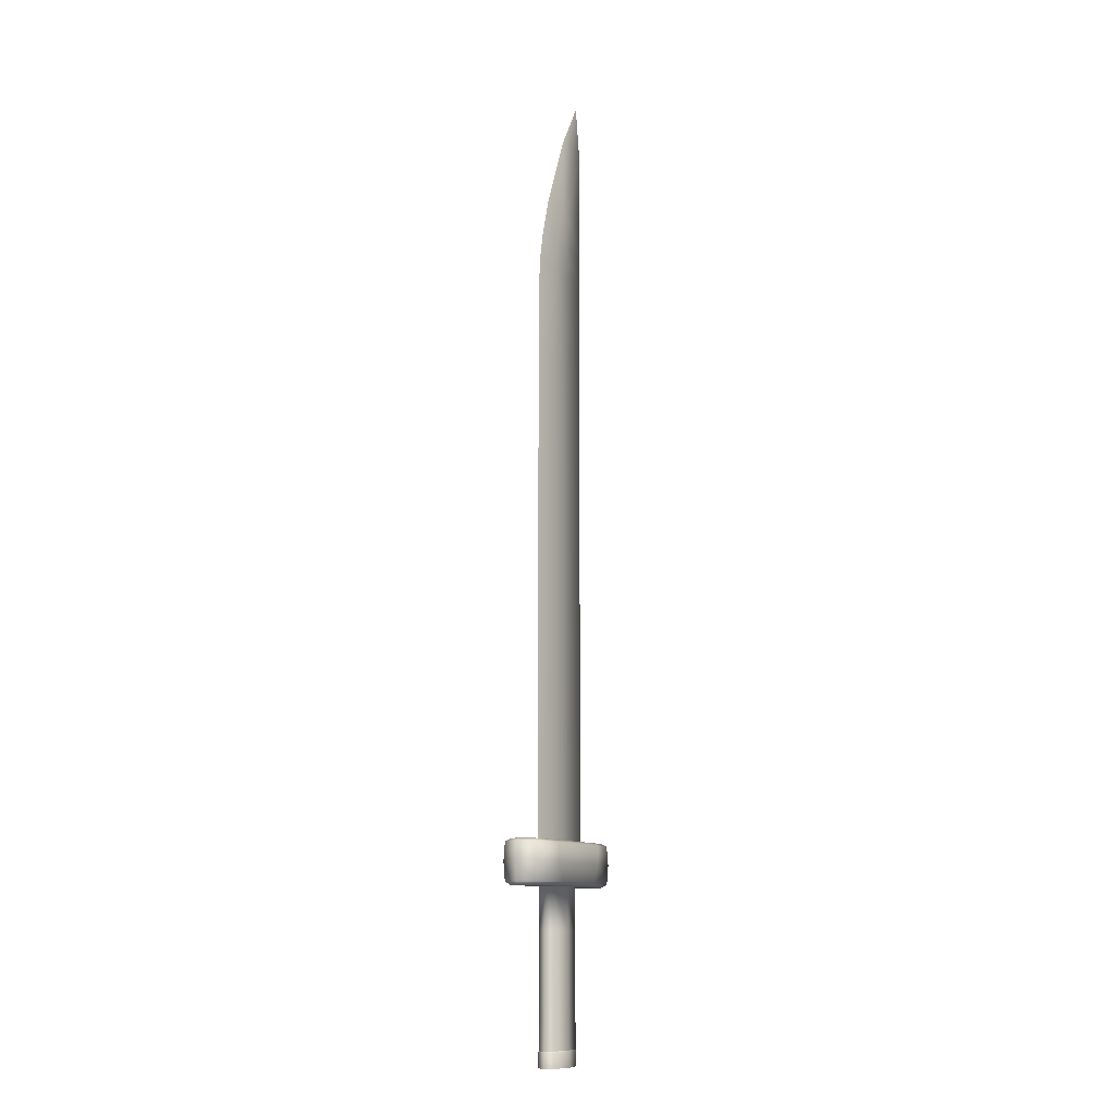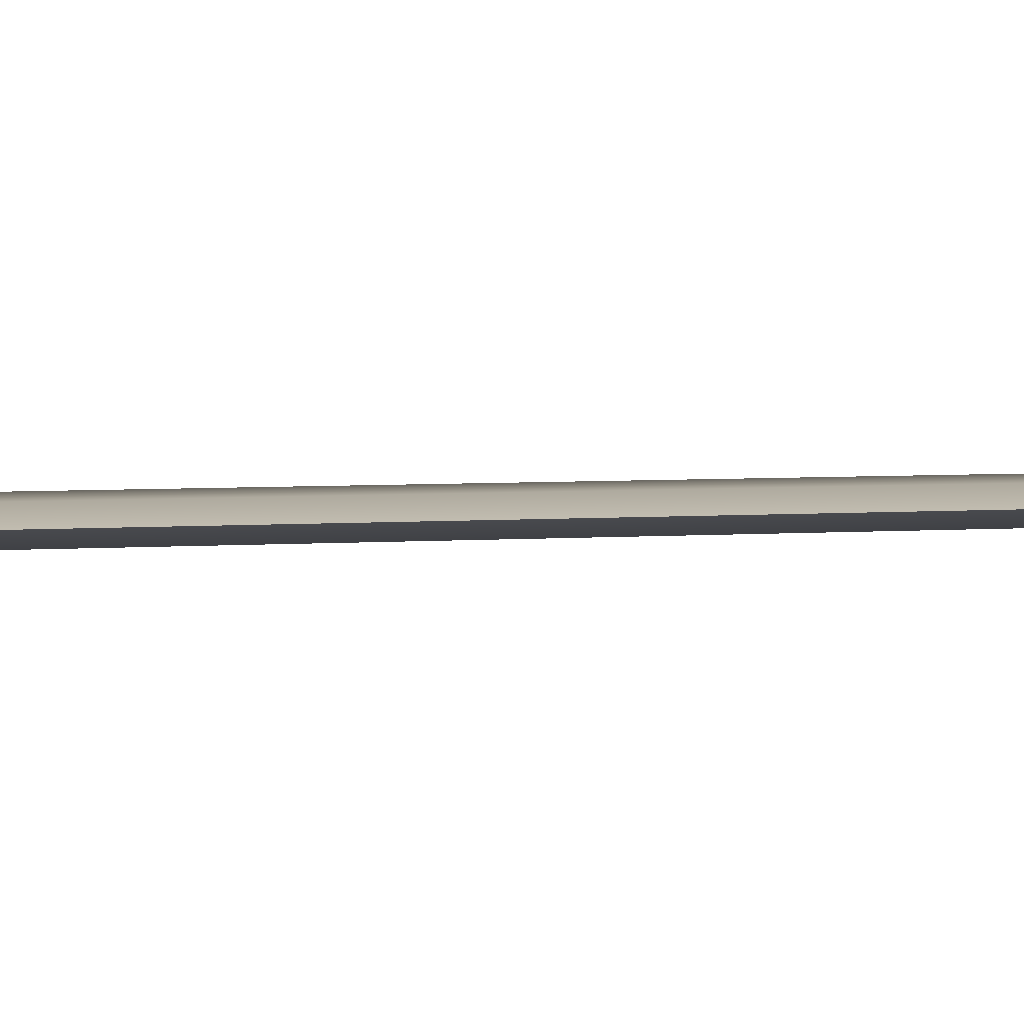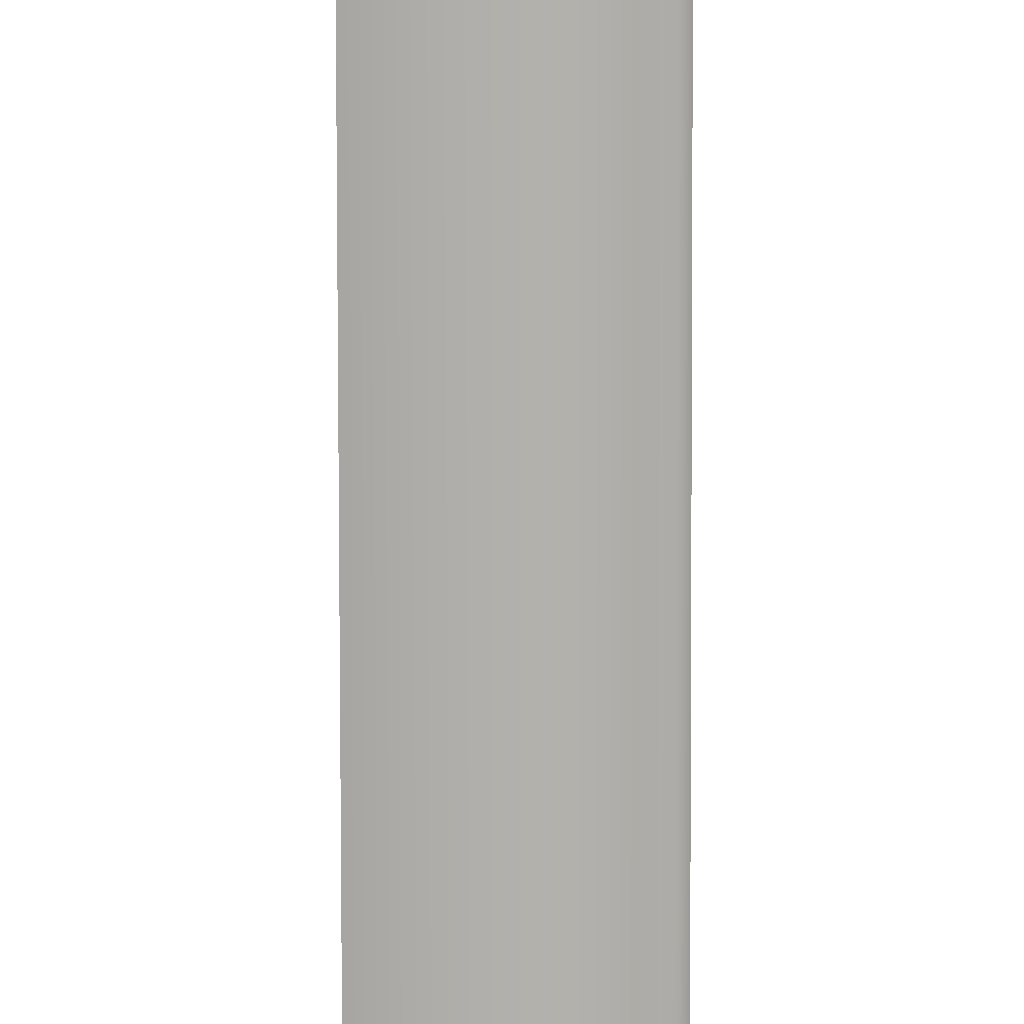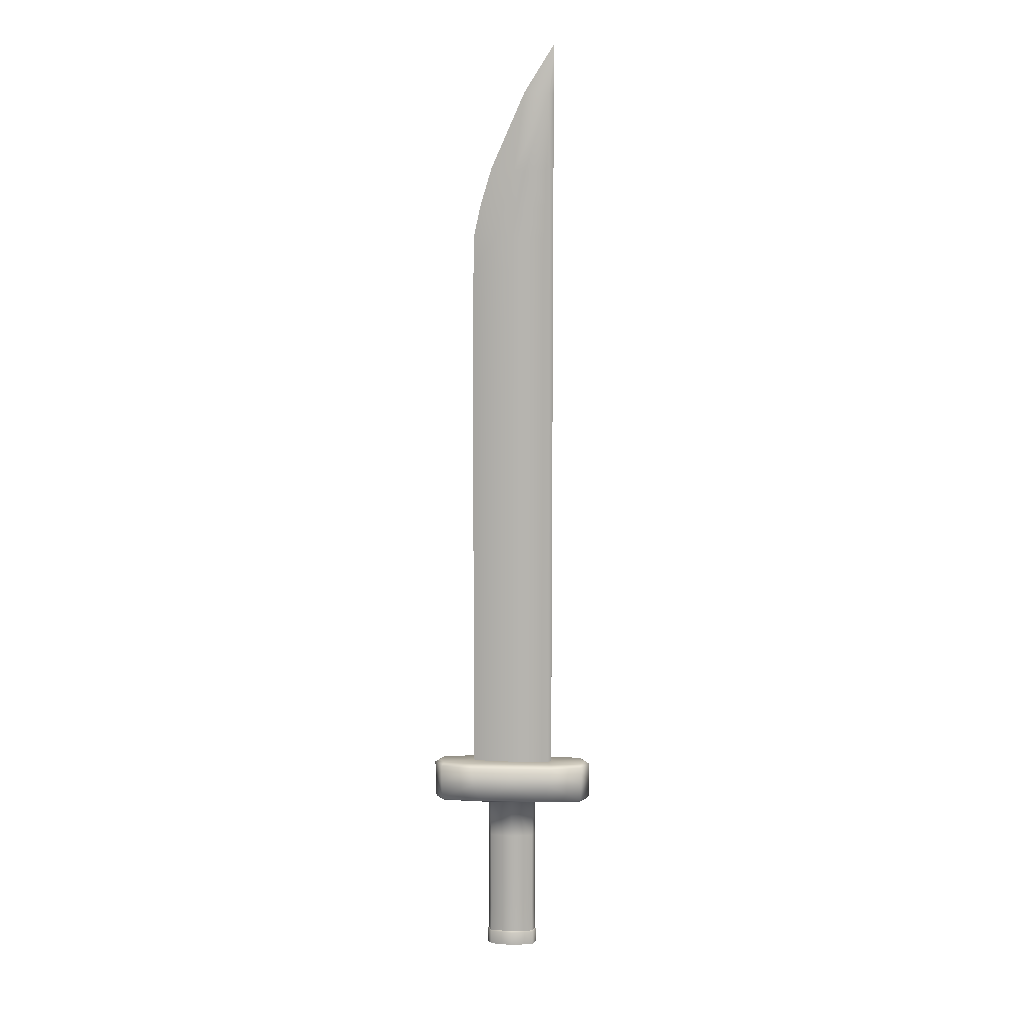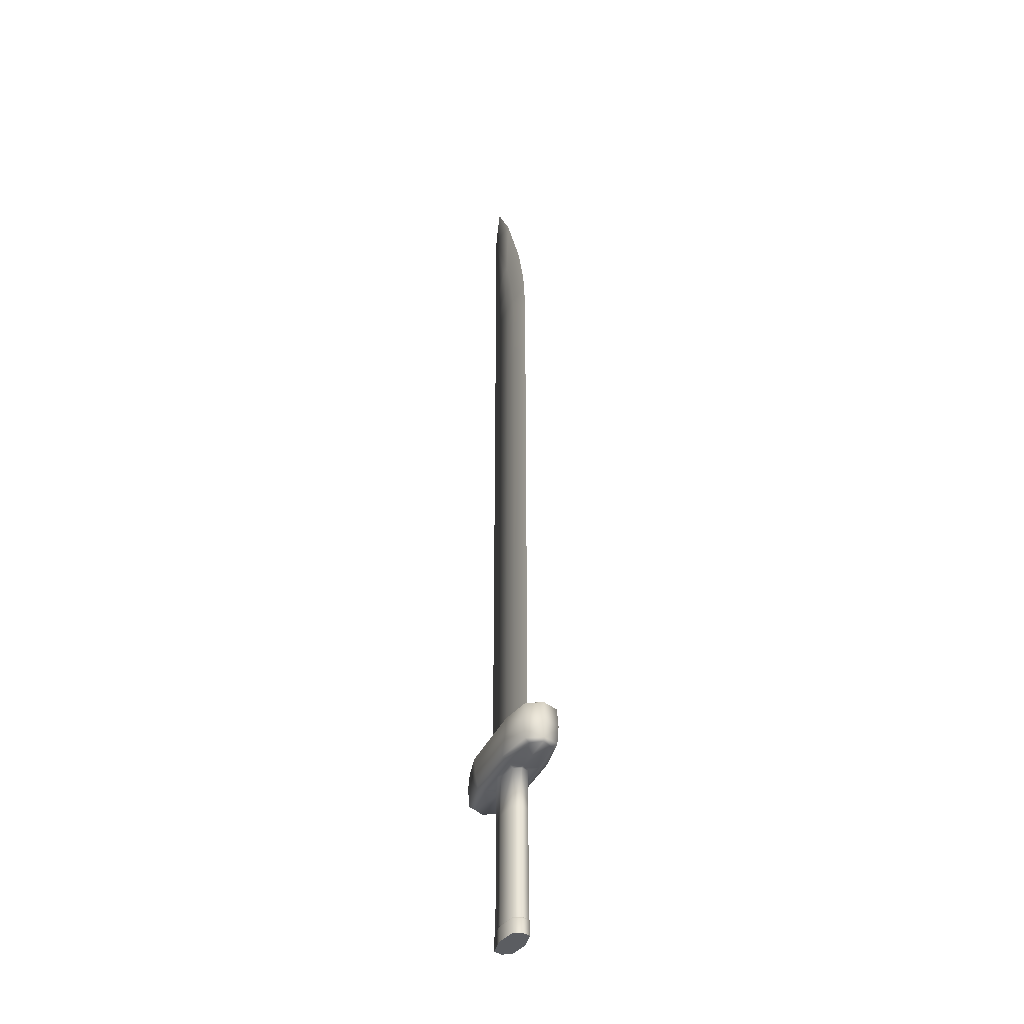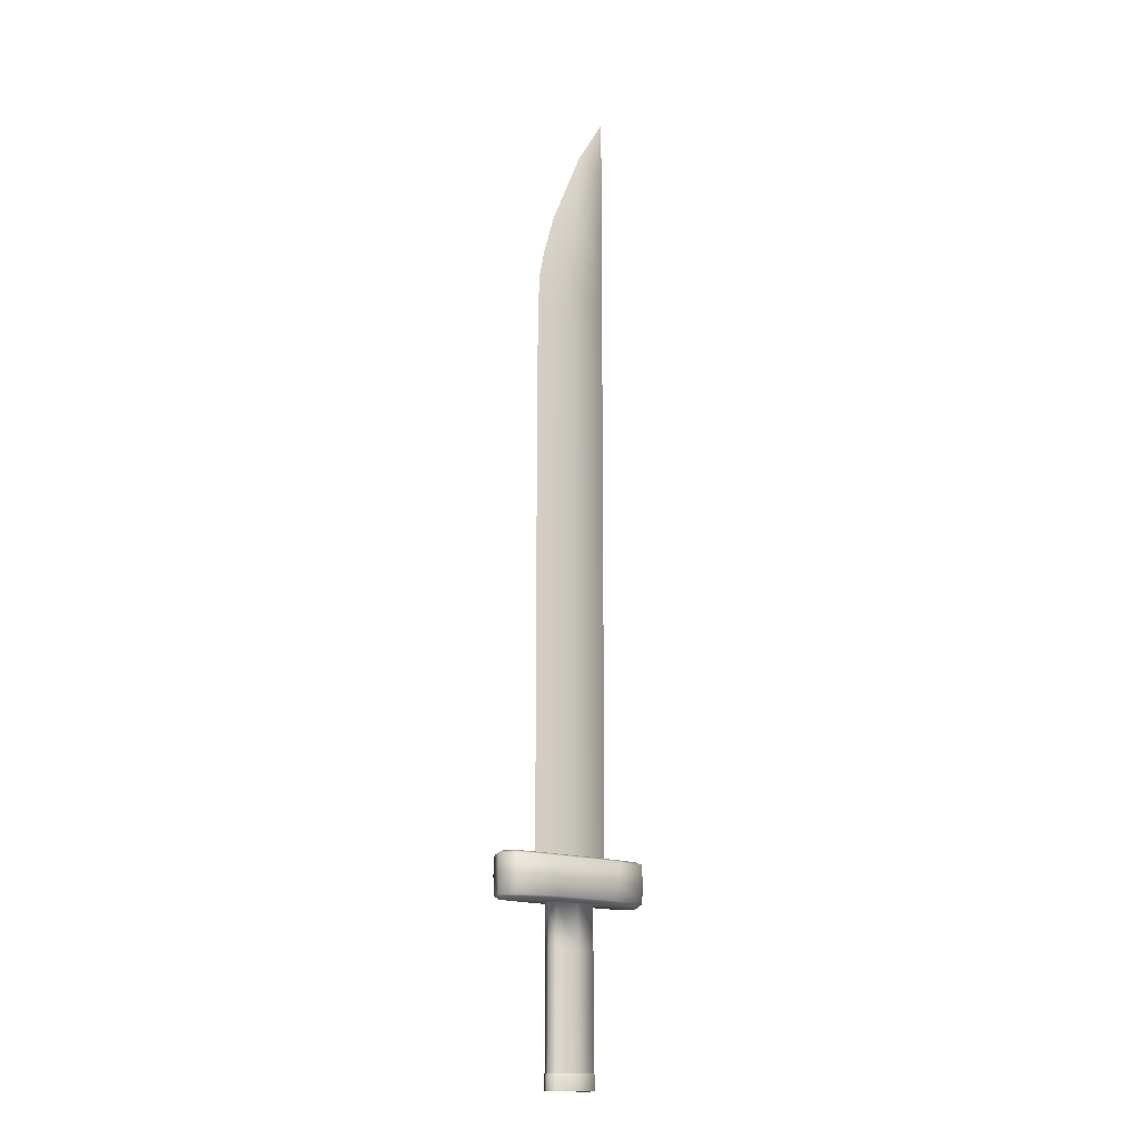
<metadata>
{"format":"obj","ext":"obj","renderer":"f3d","projection":"perspective","resolution":1024,"background":"white","views":[{"elev":-10.9,"azim":116.6,"up":"+Y"},{"elev":2.2,"azim":62.9,"up":"+Z"},{"elev":-78.7,"azim":-179.9,"up":"+Z"},{"elev":9.9,"azim":-177.2,"up":"+Y"},{"elev":-36.0,"azim":68.9,"up":"+Y"},{"elev":-15.2,"azim":139.1,"up":"+Y"}]}
</metadata>
<code>
o Sword_003_Low_Poly_Cube.003
v 0.2708 -0.9442 0.1035
v 0.3682 1.042 0.1848
v 0.8805 1.55 0.1345
v 0.8805 1.04 0.1345
v 0.5218 1.548 0.1793
v -0.02804 9.099 0.06588
v 0.49 1.3 0.2757
v 0.2645 0.5601 0.0939
v 0.2645 0.06006 0.0939
v 0.2645 -0.4399 0.0939
v 0.2645 1.04 0.0939
v 0.2498 7.205 0.06588
v 0.2498 5.336 0.06588
v 0.2498 3.468 0.06588
v 0.2498 1.55 0.06588
v 0.9038 1.3 0.2118
v 0.5185 1.514 0.2722
v 0.9038 1.52 0.1931
v 0.9038 1.08 0.1931
v 0.3957 1.084 0.2736
v 0.2708 -0.7762 0.1035
v 0.2671 -0.7579 0.09581
v 0 1.548 0.1793
v -0.2708 -0.9442 0.1035
v -0.3682 1.042 0.1848
v 0 -0.9442 0.1509
v 0 1.042 0.1848
v -0.8805 1.55 0.1345
v -0.8805 1.04 0.1345
v -0.5218 1.548 0.1793
v 0 1.299 0.2757
v -0.1645 9.099 0.06588
v -0.4588 9.099 0.06588
v -0.49 1.3 0.2757
v -0.4588 10.04 0.06588
v -0.2645 0.5601 0.0939
v -0.2645 0.06006 0.0939
v -0.2645 -0.4399 0.0939
v 0 0.5601 0.1368
v 0 0.06006 0.1368
v 0 -0.4399 0.1368
v -0.2645 1.041 0.09303
v 2.7e-05 1.04 0.1367
v -0.4588 7.205 0.06588
v -0.4588 5.336 0.06588
v -0.4588 3.468 0.06588
v 0 7.205 0.06588
v 0 5.336 0.06588
v 0 3.468 0.06588
v -0.4588 1.55 0.06588
v 1.4e-05 1.55 0.06588
v -0.9038 1.3 0.2118
v -0.5185 1.514 0.2722
v -0.9038 1.52 0.1931
v 0 1.514 0.2722
v 0 1.084 0.2736
v -0.9038 1.08 0.1931
v -0.3954 1.084 0.2736
v -0.2708 -0.7762 0.1035
v 0 -0.7762 0.1509
v -0.2671 -0.7579 0.09581
v 0 -0.7579 0.1396
v 0.1978 8.29 0.06588
v 0 8.29 0.06588
v -0.4588 8.29 0.06588
v 0.1213 8.653 0.06588
v -0.07374 8.653 0.06588
v -0.4588 8.653 0.06588
v 0.2388 7.892 0.06588
v 0 7.892 0.06588
v -0.4588 7.892 0.06588
v 0.2708 -0.9442 -0.1035
v 0.3682 1.042 -0.1848
v 0.8805 1.55 -0.1345
v 0.8805 1.04 -0.1345
v 0.5218 1.548 -0.1793
v -0.02804 9.099 -0.06588
v 0.49 1.3 -0.2757
v 0.2645 0.5601 -0.0939
v 0.2645 0.06006 -0.0939
v 0.2645 -0.4399 -0.0939
v 0.2645 1.04 -0.0939
v 0.2498 7.205 -0.06588
v 0.2498 5.336 -0.06588
v 0.2498 3.468 -0.06588
v 0.2498 1.55 -0.06588
v 0.9038 1.3 -0.2118
v 0.5185 1.514 -0.2722
v 0.9038 1.52 -0.1931
v 0.9038 1.08 -0.1931
v 0.3957 1.084 -0.2736
v 0.2708 -0.7762 -0.1035
v 0.2671 -0.7579 -0.09581
v 0 1.548 -0.1793
v -0.2708 -0.9442 -0.1035
v -0.3682 1.042 -0.1848
v 0 -0.9442 -0.1509
v 0 1.042 -0.1848
v -0.8805 1.55 -0.1345
v -0.8805 1.04 -0.1345
v -0.5218 1.548 -0.1793
v 0 1.299 -0.2757
v -0.1645 9.099 -0.06588
v -0.4588 9.099 -0.06588
v -0.49 1.3 -0.2757
v -0.4588 10.04 -0.06588
v -0.2645 0.5601 -0.0939
v -0.2645 0.06006 -0.0939
v -0.2645 -0.4399 -0.0939
v 0 0.5601 -0.1368
v 0 0.06006 -0.1368
v 0 -0.4399 -0.1368
v -0.2645 1.041 -0.09303
v 2.7e-05 1.04 -0.1367
v -0.4588 7.205 -0.06588
v -0.4588 5.336 -0.06588
v -0.4588 3.468 -0.06588
v 0 7.205 -0.06588
v 0 5.336 -0.06588
v 0 3.468 -0.06588
v -0.4588 1.55 -0.06588
v 1.4e-05 1.55 -0.06588
v -0.9038 1.3 -0.2118
v -0.5185 1.514 -0.2722
v -0.9038 1.52 -0.1931
v 0 1.514 -0.2722
v 0 1.084 -0.2736
v -0.9038 1.08 -0.1931
v -0.3954 1.084 -0.2736
v -0.2708 -0.7762 -0.1035
v 0 -0.7762 -0.1509
v -0.2671 -0.7579 -0.09581
v 0 -0.7579 -0.1396
v 0.9452 1.55 0
v 0.3221 -0.9442 0
v 0.9718 1.04 0
v 0.5306 1.55 0
v 0.3682 1.04 0
v 0.2533 9.135 0
v 0.3023 0.5601 0
v 0.3023 0.06006 0
v 0.3023 -0.4399 0
v 0.3023 1.04 0
v 0.4933 3.468 0
v 0.4933 5.336 0
v 0.4933 7.205 0
v 0.4933 1.55 0
v 1.002 1.3 0
v 1.002 1.52 0
v 1.002 1.08 0
v 0.3221 -0.7762 0
v 0.3076 -0.7579 0
v -0.9452 1.55 0
v -0.3221 -0.9442 0
v 0 -0.9442 0
v -0.9718 1.04 0
v -0.5306 1.55 0
v -0.3682 1.04 0
v -0.5113 9.099 0
v -0.3023 0.5601 0
v -0.3023 0.06006 0
v -0.3023 -0.4399 0
v -0.3023 1.04 0
v -0.5113 3.468 0
v -0.5113 5.336 0
v -0.5113 7.205 0
v -0.5113 1.55 0
v -1.002 1.3 0
v -1.002 1.52 0
v -1.002 1.08 0
v -0.3221 -0.7762 0
v -0.3076 -0.7579 0
v -0.5113 10.62 0
v -0.1525 10.05 0
v -0.5113 10.03 0
v 0.4708 8.316 0
v 0.1978 8.29 -0.06588
v 0 8.29 -0.06588
v -0.5113 8.29 0
v -0.4588 8.29 -0.06588
v 0.3899 8.683 0
v -0.5113 8.653 0
v 0.1213 8.653 -0.06588
v -0.07374 8.653 -0.06588
v -0.4588 8.653 -0.06588
v 0.2388 7.892 -0.06588
v 0 7.892 -0.06588
v -0.4588 7.892 -0.06588
v 0.4791 7.909 0
v -0.5113 7.892 0
f 24 155 26
f 155 1 26
f 95 155 154
f 155 72 135
f 24 154 155
f 155 135 1
f 95 97 155
f 155 97 72
f 17 23 55
f 11 27 43
f 20 4 19
f 19 148 16
f 149 3 18
f 10 62 22
f 9 41 10
f 8 40 9
f 142 22 152
f 141 10 142
f 140 9 141
f 11 39 8
f 143 8 140
f 23 15 51
f 5 147 15
f 138 11 143
f 20 31 56
f 19 7 20
f 138 4 2
f 148 18 16
f 7 55 31
f 17 16 18
f 137 3 134
f 2 56 27
f 4 150 19
f 18 5 17
f 53 23 30
f 42 27 25
f 58 29 25
f 57 168 170
f 28 169 54
f 62 38 61
f 41 37 38
f 40 36 37
f 61 162 172
f 38 161 162
f 37 160 161
f 36 43 42
f 36 163 160
f 23 50 30
f 50 157 30
f 158 42 25
f 58 31 34
f 34 57 58
f 29 158 25
f 54 168 52
f 34 55 53
f 53 52 34
f 157 28 30
f 25 56 58
f 29 170 156
f 30 54 53
f 88 94 76
f 82 98 73
f 91 75 73
f 90 148 150
f 74 149 89
f 133 81 93
f 112 80 81
f 111 79 80
f 93 142 152
f 81 141 142
f 80 140 141
f 110 82 79
f 79 143 140
f 94 86 76
f 76 147 137
f 138 82 73
f 91 102 78
f 78 90 91
f 75 138 73
f 89 148 87
f 78 126 88
f 88 87 78
f 137 74 76
f 73 127 91
f 75 150 136
f 76 89 88
f 124 94 126
f 113 98 114
f 129 100 128
f 128 168 123
f 169 99 125
f 109 133 132
f 108 112 109
f 107 111 108
f 162 132 172
f 161 109 162
f 160 108 161
f 107 114 110
f 163 107 160
f 94 121 122
f 157 121 101
f 158 113 163
f 129 102 127
f 128 105 129
f 158 100 96
f 168 125 123
f 105 126 102
f 124 123 125
f 157 99 153
f 96 127 98
f 100 170 128
f 125 101 124
f 17 5 23
f 11 2 27
f 20 2 4
f 19 150 148
f 149 134 3
f 10 41 62
f 9 40 41
f 8 39 40
f 142 10 22
f 141 9 10
f 140 8 9
f 11 43 39
f 143 11 8
f 23 5 15
f 5 137 147
f 138 2 11
f 20 7 31
f 19 16 7
f 138 136 4
f 148 149 18
f 7 17 55
f 17 7 16
f 137 5 3
f 2 20 56
f 4 136 150
f 18 3 5
f 53 55 23
f 42 43 27
f 58 57 29
f 57 52 168
f 28 153 169
f 62 41 38
f 41 40 37
f 40 39 36
f 61 38 162
f 38 37 161
f 37 36 160
f 36 39 43
f 36 42 163
f 23 51 50
f 50 167 157
f 158 163 42
f 58 56 31
f 34 52 57
f 29 156 158
f 54 169 168
f 34 31 55
f 53 54 52
f 157 153 28
f 25 27 56
f 29 57 170
f 30 28 54
f 88 126 94
f 82 114 98
f 91 90 75
f 90 87 148
f 74 134 149
f 133 112 81
f 112 111 80
f 111 110 79
f 93 81 142
f 81 80 141
f 80 79 140
f 110 114 82
f 79 82 143
f 94 122 86
f 76 86 147
f 138 143 82
f 91 127 102
f 78 87 90
f 75 136 138
f 89 149 148
f 78 102 126
f 88 89 87
f 137 134 74
f 73 98 127
f 75 90 150
f 76 74 89
f 124 101 94
f 113 96 98
f 129 96 100
f 128 170 168
f 169 153 99
f 109 112 133
f 108 111 112
f 107 110 111
f 162 109 132
f 161 108 109
f 160 107 108
f 107 113 114
f 163 113 107
f 94 101 121
f 157 167 121
f 158 96 113
f 129 105 102
f 128 123 105
f 158 156 100
f 168 169 125
f 105 124 126
f 124 105 123
f 157 101 99
f 96 129 127
f 100 156 170
f 125 99 101
f 6 67 66
f 48 14 13
f 66 139 6
f 15 144 14
f 144 13 14
f 145 12 13
f 47 13 12
f 14 51 15
f 68 32 33
f 46 48 45
f 33 182 68
f 50 164 167
f 45 164 46
f 44 165 45
f 45 47 44
f 50 49 46
f 173 175 35
f 173 35 174
f 32 6 35
f 33 32 35
f 174 6 139
f 175 33 35
f 65 190 71
f 70 65 71
f 189 63 69
f 63 70 69
f 68 179 65
f 65 67 68
f 63 181 66
f 66 64 63
f 69 47 12
f 146 69 12
f 47 71 44
f 71 166 44
f 6 32 67
f 48 49 14
f 66 181 139
f 15 147 144
f 144 145 13
f 145 146 12
f 47 48 13
f 14 49 51
f 68 67 32
f 46 49 48
f 33 159 182
f 50 46 164
f 45 165 164
f 44 166 165
f 45 48 47
f 50 51 49
f 174 35 6
f 175 159 33
f 65 179 190
f 70 64 65
f 189 176 63
f 63 64 70
f 68 182 179
f 65 64 67
f 63 176 181
f 66 67 64
f 69 70 47
f 146 189 69
f 47 70 71
f 71 190 166
f 151 1 135
f 21 26 1
f 151 22 21
f 22 60 21
f 24 171 154
f 26 59 24
f 171 61 172
f 60 61 59
f 72 151 135
f 97 92 72
f 151 93 152
f 131 93 92
f 171 95 154
f 130 97 95
f 171 132 130
f 132 131 130
f 151 21 1
f 21 60 26
f 151 152 22
f 22 62 60
f 24 59 171
f 26 60 59
f 171 59 61
f 60 62 61
f 72 92 151
f 97 131 92
f 151 92 93
f 131 133 93
f 171 130 95
f 130 131 97
f 171 172 132
f 132 133 131
f 184 77 183
f 85 119 84
f 183 139 181
f 85 147 86
f 84 144 85
f 83 145 84
f 84 118 83
f 85 122 120
f 185 103 184
f 119 117 116
f 182 104 185
f 121 164 117
f 164 116 117
f 165 115 116
f 118 116 115
f 120 121 117
f 173 106 175
f 173 174 106
f 103 106 77
f 104 106 103
f 174 77 106
f 104 175 106
f 190 180 188
f 180 187 188
f 177 189 186
f 187 177 186
f 179 185 180
f 180 184 178
f 177 181 176
f 178 183 177
f 118 186 83
f 186 146 83
f 188 118 115
f 166 188 115
f 184 103 77
f 85 120 119
f 183 77 139
f 85 144 147
f 84 145 144
f 83 146 145
f 84 119 118
f 85 86 122
f 185 104 103
f 119 120 117
f 182 159 104
f 121 167 164
f 164 165 116
f 165 166 115
f 118 119 116
f 120 122 121
f 174 139 77
f 104 159 175
f 190 179 180
f 180 178 187
f 177 176 189
f 187 178 177
f 179 182 185
f 180 185 184
f 177 183 181
f 178 184 183
f 118 187 186
f 186 189 146
f 188 187 118
f 166 190 188

</code>
